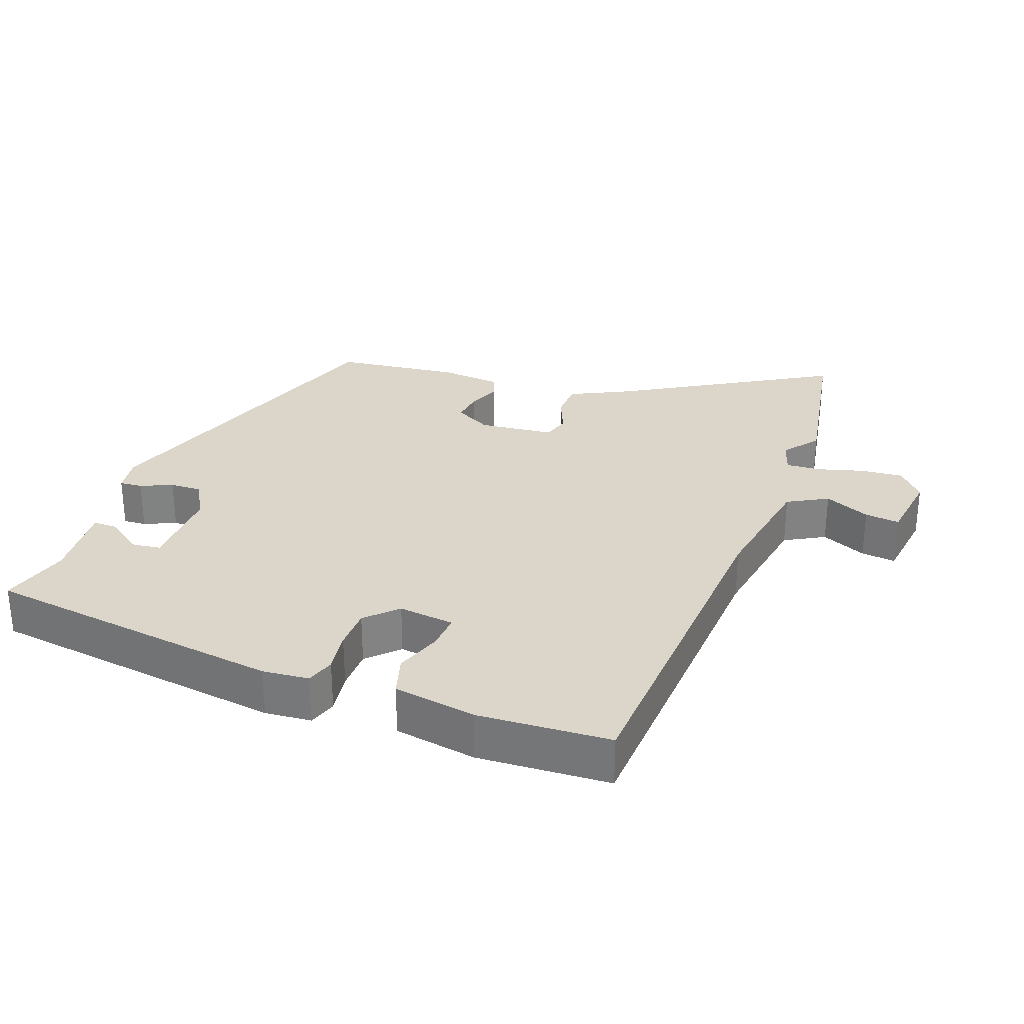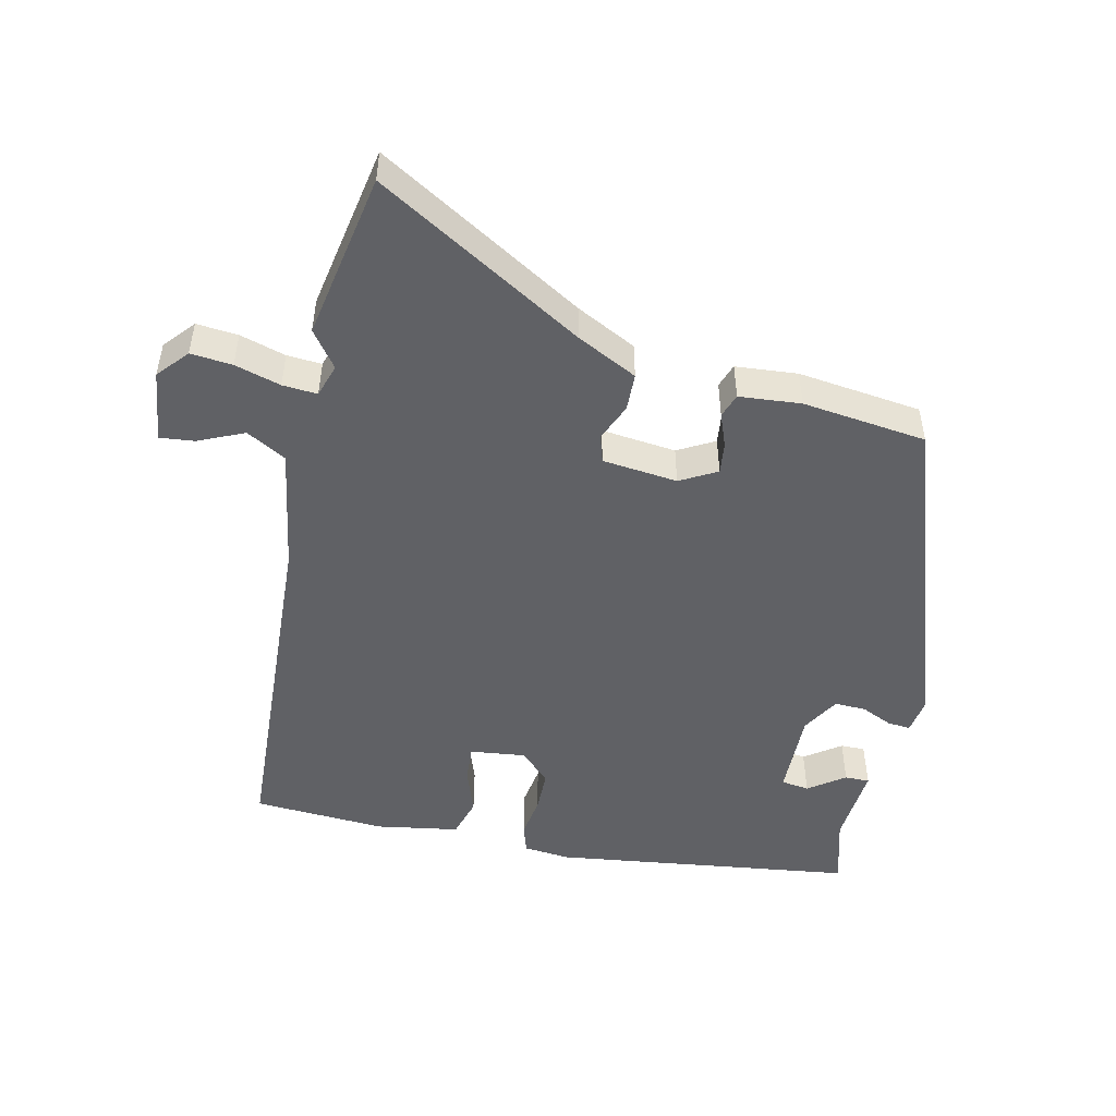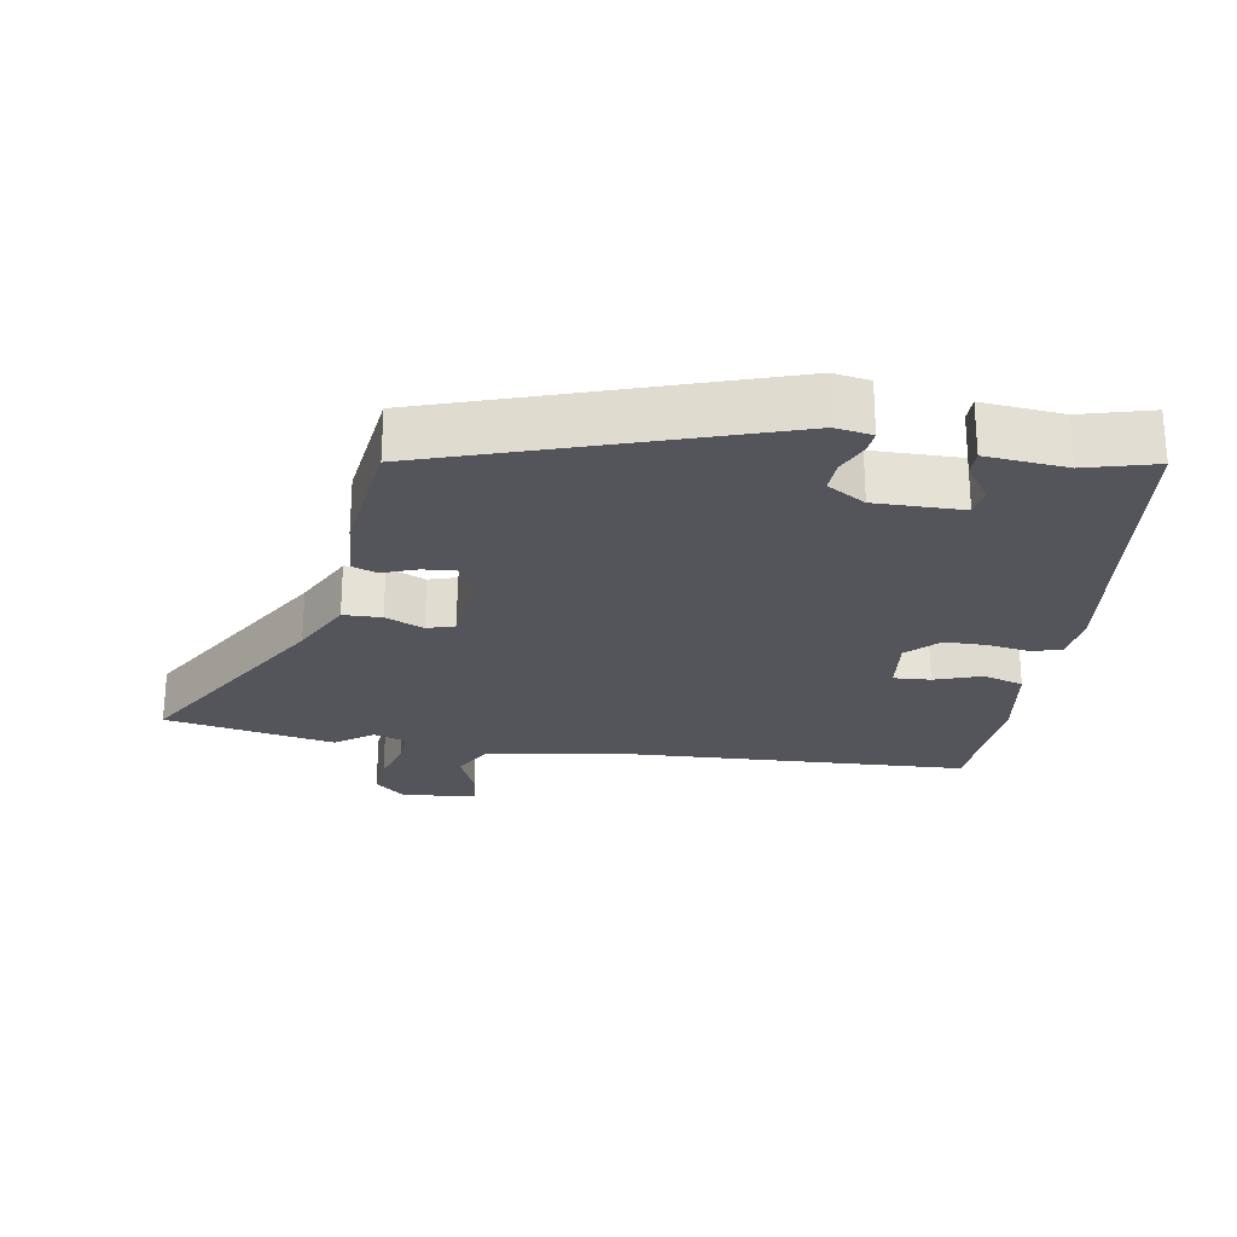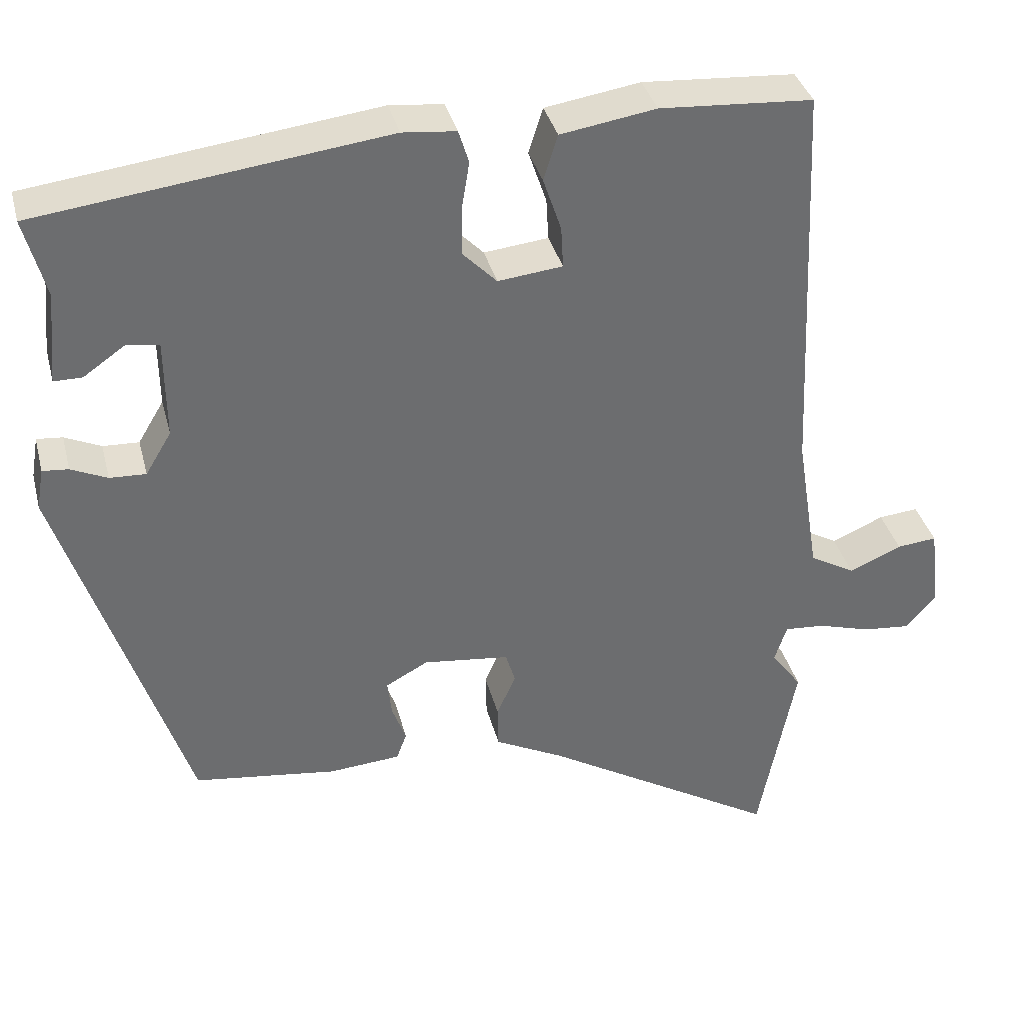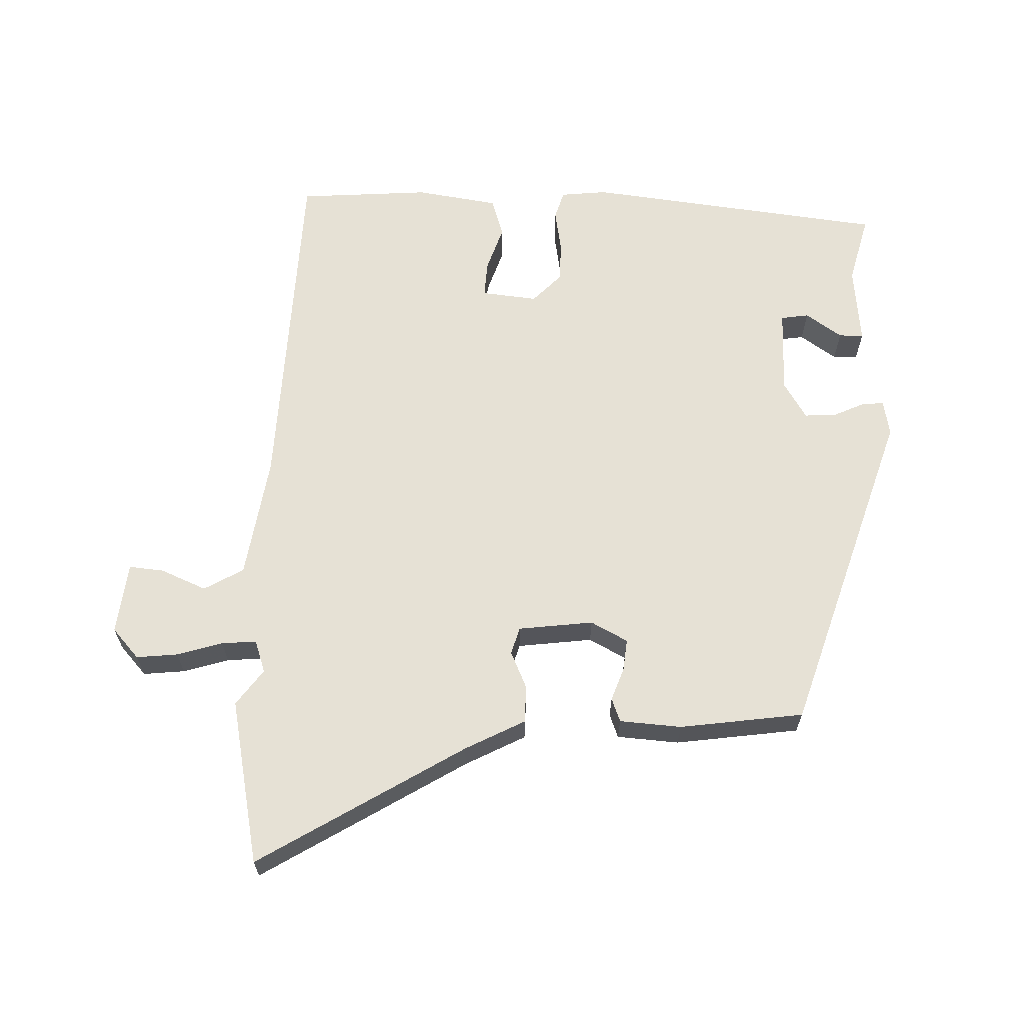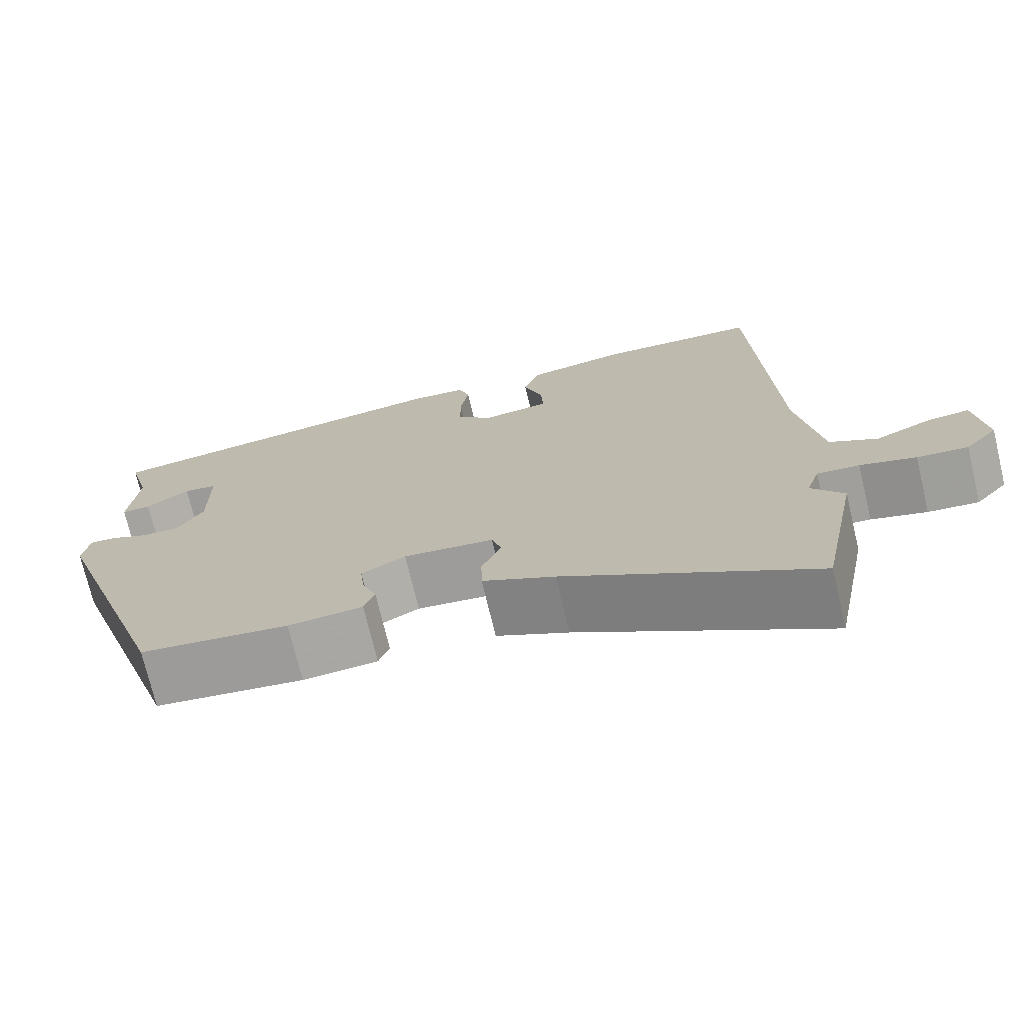
<metadata>
{"format":"obj","ext":"obj","renderer":"f3d","projection":"perspective","resolution":1024,"background":"white","views":[{"elev":29.7,"azim":20.9,"up":"+Y"},{"elev":-49.7,"azim":167.9,"up":"+Y"},{"elev":-25.0,"azim":-99.2,"up":"+Y"},{"elev":36.4,"azim":-14.1,"up":"+Z"},{"elev":64.2,"azim":-178.6,"up":"+Y"},{"elev":-73.0,"azim":13.4,"up":"+Z"}]}
</metadata>
<code>
v 0.511 0.07 -0.442
v 0.464 0.07 -0.686
v 0.163 0.07 -0.505
v 0.075 0.07 -0.46
v 0.074 0.07 -0.405
v 0.098 0.07 -0.35
v 0.086 0.07 -0.31
v -0.024 0.07 -0.297
v -0.078 0.07 -0.326
v -0.073 0.07 -0.372
v -0.055 0.07 -0.421
v -0.068 0.07 -0.456
v -0.159 0.07 -0.463
v -0.341 0.07 -0.439
v -0.5 0.07 0.045
v -0.491 0.07 0.098
v -0.458 0.07 0.095
v -0.412 0.07 0.074
v -0.366 0.07 0.072
v -0.333 0.07 0.127
v -0.334 0.07 0.254
v -0.375 0.07 0.26
v -0.428 0.07 0.223
v -0.464 0.07 0.223
v -0.453 0.07 0.34
v -0.48 0.07 0.441
v -0.038 0.07 0.496
v 0.03 0.07 0.489
v 0.043 0.07 0.447
v 0.033 0.07 0.386
v 0.033 0.07 0.325
v 0.076 0.07 0.281
v 0.158 0.07 0.29
v 0.155 0.07 0.343
v 0.132 0.07 0.411
v 0.15 0.07 0.469
v 0.271 0.07 0.488
v 0.465 0.07 0.475
v 0.488 0.07 -0.04
v 0.517 0.07 -0.222
v 0.575 0.07 -0.255
v 0.642 0.07 -0.226
v 0.693 0.07 -0.221
v 0.706 0.07 -0.327
v 0.667 0.07 -0.371
v 0.606 0.07 -0.365
v 0.539 0.07 -0.345
v 0.488 0.07 -0.341
v 0.472 0.07 -0.389
v 0.511 0 -0.442
v 0.464 0 -0.686
v 0.163 0 -0.505
v 0.075 0 -0.46
v 0.074 0 -0.405
v 0.098 0 -0.35
v 0.086 0 -0.31
v -0.024 0 -0.297
v -0.078 0 -0.326
v -0.073 0 -0.372
v -0.055 0 -0.421
v -0.068 0 -0.456
v -0.159 0 -0.463
v -0.341 0 -0.439
v -0.5 0 0.045
v -0.491 0 0.098
v -0.458 0 0.095
v -0.412 0 0.074
v -0.366 0 0.072
v -0.333 0 0.127
v -0.334 0 0.254
v -0.375 0 0.26
v -0.428 0 0.223
v -0.464 0 0.223
v -0.453 0 0.34
v -0.48 0 0.441
v -0.038 0 0.496
v 0.03 0 0.489
v 0.043 0 0.447
v 0.033 0 0.386
v 0.033 0 0.325
v 0.076 0 0.281
v 0.158 0 0.29
v 0.155 0 0.343
v 0.132 0 0.411
v 0.15 0 0.469
v 0.271 0 0.488
v 0.465 0 0.475
v 0.488 0 -0.04
v 0.517 0 -0.222
v 0.575 0 -0.255
v 0.642 0 -0.226
v 0.693 0 -0.221
v 0.706 0 -0.327
v 0.667 0 -0.371
v 0.606 0 -0.365
v 0.539 0 -0.345
v 0.488 0 -0.341
v 0.472 0 -0.389
f 44 45 46 47
f 44 47 48
f 41 42 43 44
f 41 44 48
f 40 41 48
f 39 40 48 49
f 37 38 39 49
f 34 35 36 37
f 33 34 37 49
f 27 28 29 30
f 25 26 27 30
f 25 30 31
f 22 23 24 25
f 21 22 25 31
f 20 21 31 32
f 15 16 17 18
f 15 18 19
f 14 15 19
f 10 11 12 13
f 9 10 13 14
f 8 9 14 19
f 3 4 5 6
f 3 6 7
f 49 1 2 3
f 49 3 7
f 33 49 7
f 19 20 32 33
f 7 8 19 33
f 96 95 94 93
f 97 96 93
f 93 92 91 90
f 97 93 90
f 97 90 89
f 98 97 89 88
f 98 88 87 86
f 86 85 84 83
f 98 86 83 82
f 79 78 77 76
f 79 76 75 74
f 80 79 74
f 74 73 72 71
f 80 74 71 70
f 81 80 70 69
f 67 66 65 64
f 68 67 64
f 68 64 63
f 62 61 60 59
f 63 62 59 58
f 68 63 58 57
f 55 54 53 52
f 56 55 52
f 52 51 50 98
f 56 52 98
f 56 98 82
f 82 81 69 68
f 82 68 57 56
f 1 50 51 2
f 2 51 52 3
f 3 52 53 4
f 4 53 54 5
f 5 54 55 6
f 6 55 56 7
f 7 56 57 8
f 8 57 58 9
f 9 58 59 10
f 10 59 60 11
f 11 60 61 12
f 12 61 62 13
f 13 62 63 14
f 14 63 64 15
f 15 64 65 16
f 16 65 66 17
f 17 66 67 18
f 18 67 68 19
f 19 68 69 20
f 20 69 70 21
f 21 70 71 22
f 22 71 72 23
f 23 72 73 24
f 24 73 74 25
f 25 74 75 26
f 26 75 76 27
f 27 76 77 28
f 28 77 78 29
f 29 78 79 30
f 30 79 80 31
f 31 80 81 32
f 32 81 82 33
f 33 82 83 34
f 34 83 84 35
f 35 84 85 36
f 36 85 86 37
f 37 86 87 38
f 38 87 88 39
f 39 88 89 40
f 40 89 90 41
f 41 90 91 42
f 42 91 92 43
f 43 92 93 44
f 44 93 94 45
f 45 94 95 46
f 46 95 96 47
f 47 96 97 48
f 48 97 98 49
f 49 98 50 1

</code>
